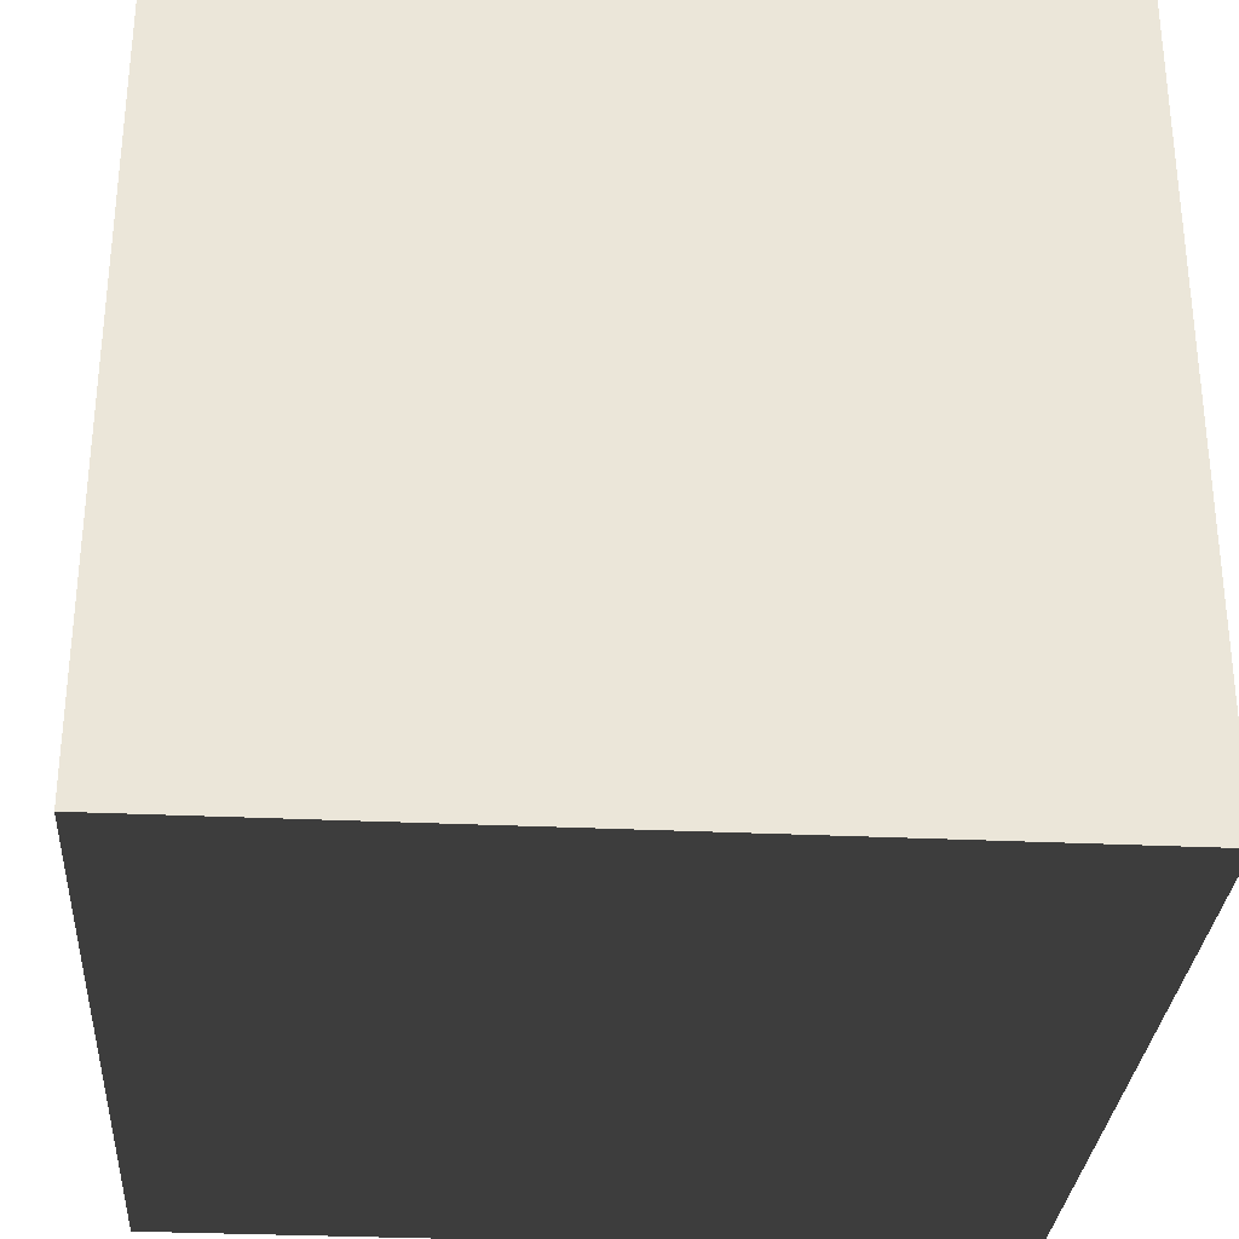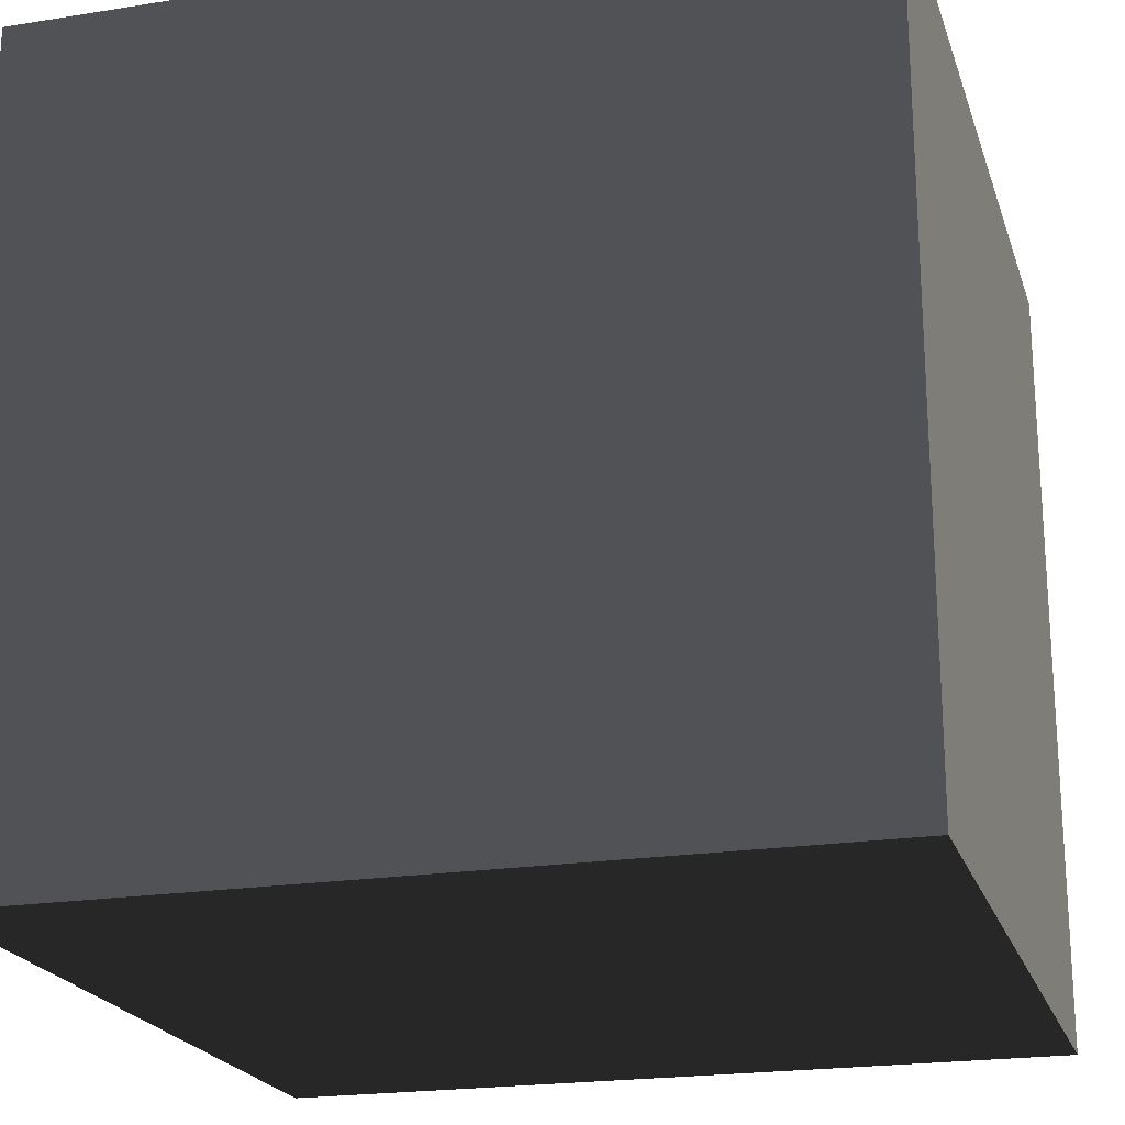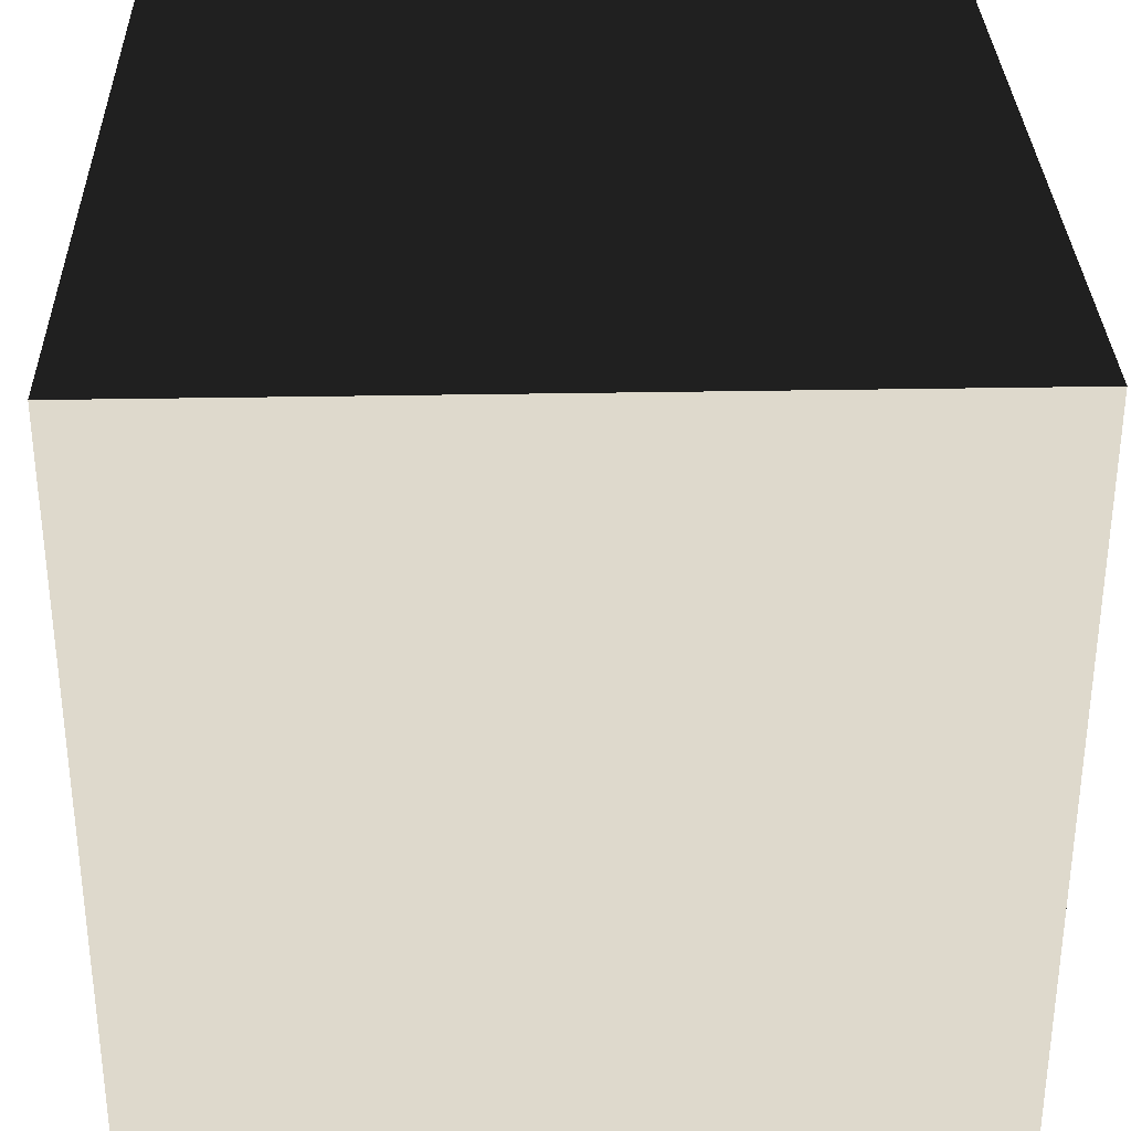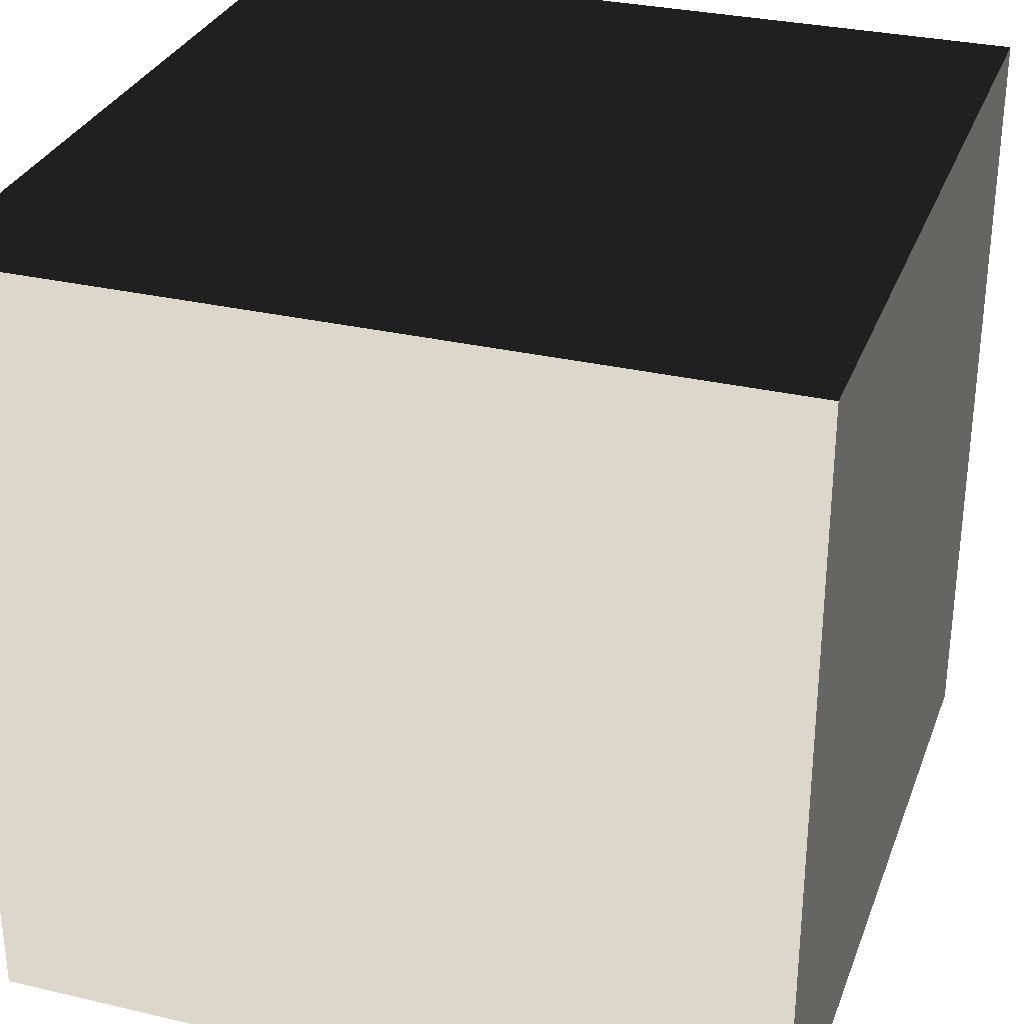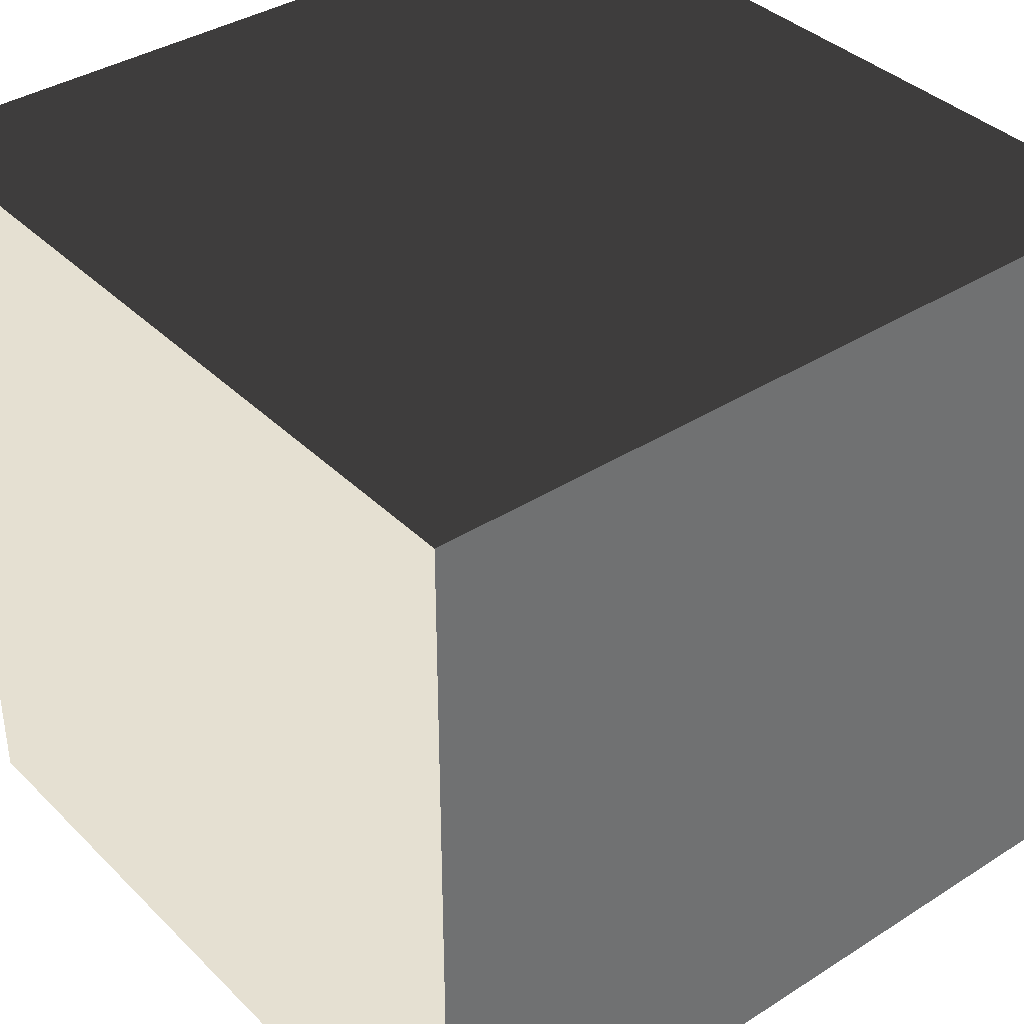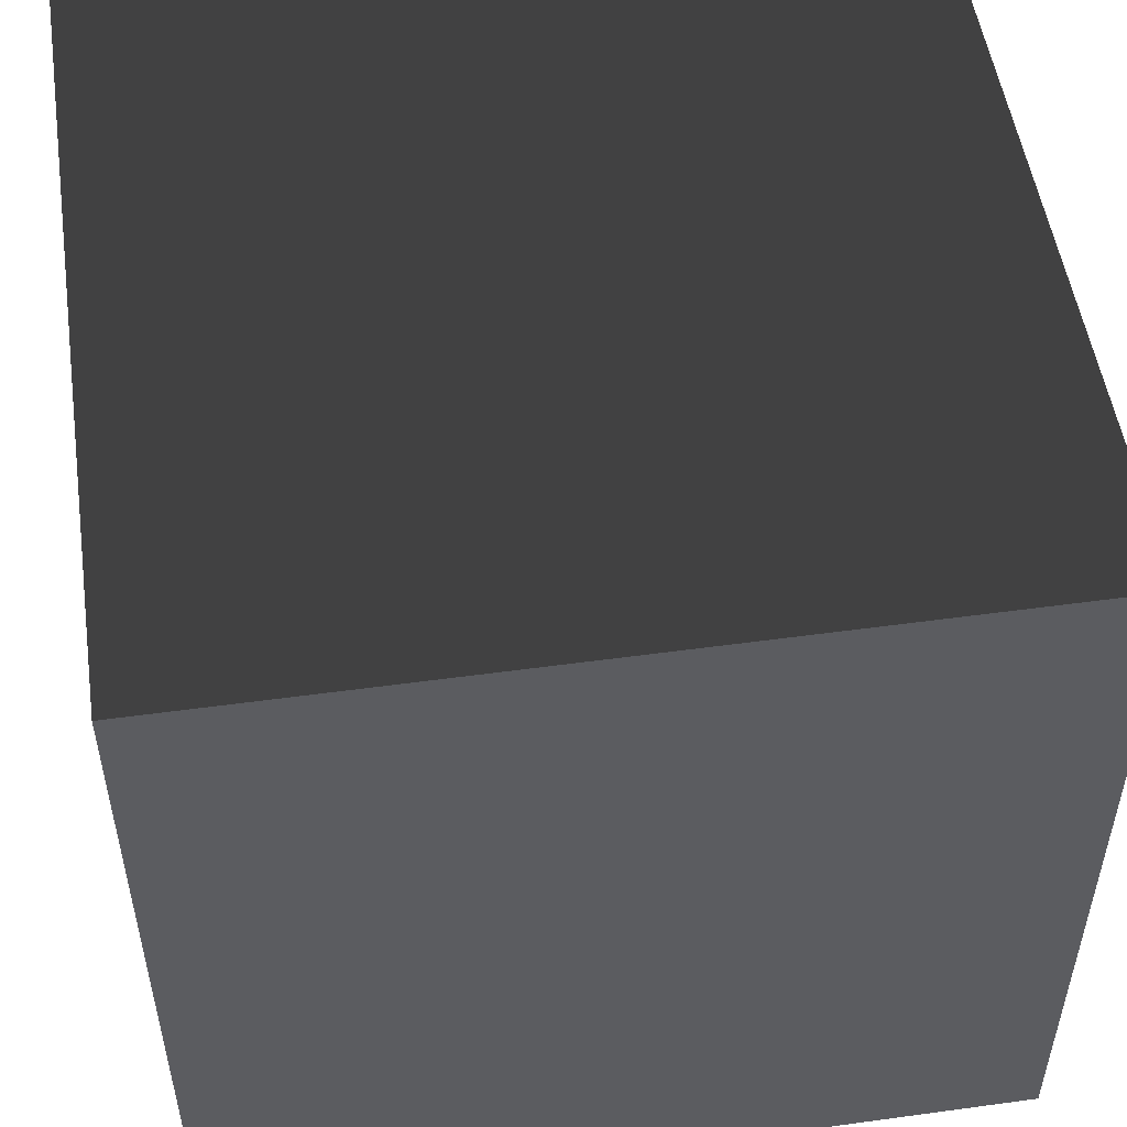
<metadata>
{"format":"obj","ext":"obj","renderer":"f3d","projection":"perspective","resolution":1024,"background":"white","views":[{"elev":-30.7,"azim":-93.9,"up":"+Z"},{"elev":-21.2,"azim":-164.1,"up":"+Z"},{"elev":32.2,"azim":-1.5,"up":"+Y"},{"elev":30.7,"azim":18.6,"up":"+Y"},{"elev":37.7,"azim":50.9,"up":"+Y"},{"elev":52.1,"azim":-98.4,"up":"+Z"}]}
</metadata>
<code>
v  -56.32 6 -85.05
v  43.68 106 -85.05
v  -56.32 106 -85.05
v  43.68 6 -85.05
v  43.68 106 -185.1
v  -56.32 106 -185.1
v  43.68 6 -185.1
v  -56.32 6 -185.1
o f
g f
f 1 2 3
f 1 4 2
f 3 5 6
f 3 2 5
f 6 7 8
f 6 5 7
f 8 4 1
f 8 7 4
f 4 5 2
f 4 7 5
f 8 3 6
f 8 1 3

</code>
